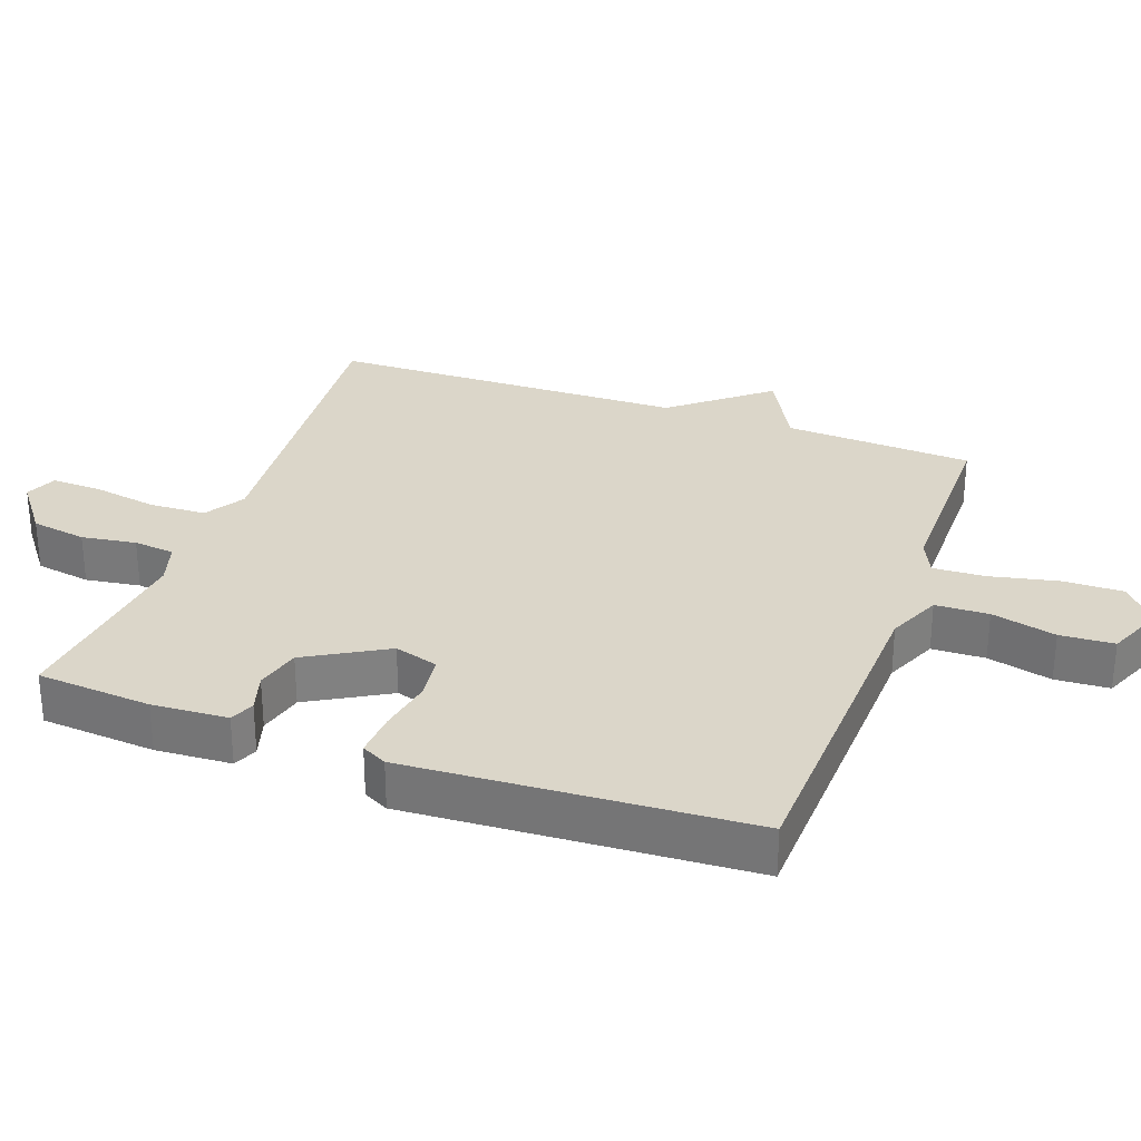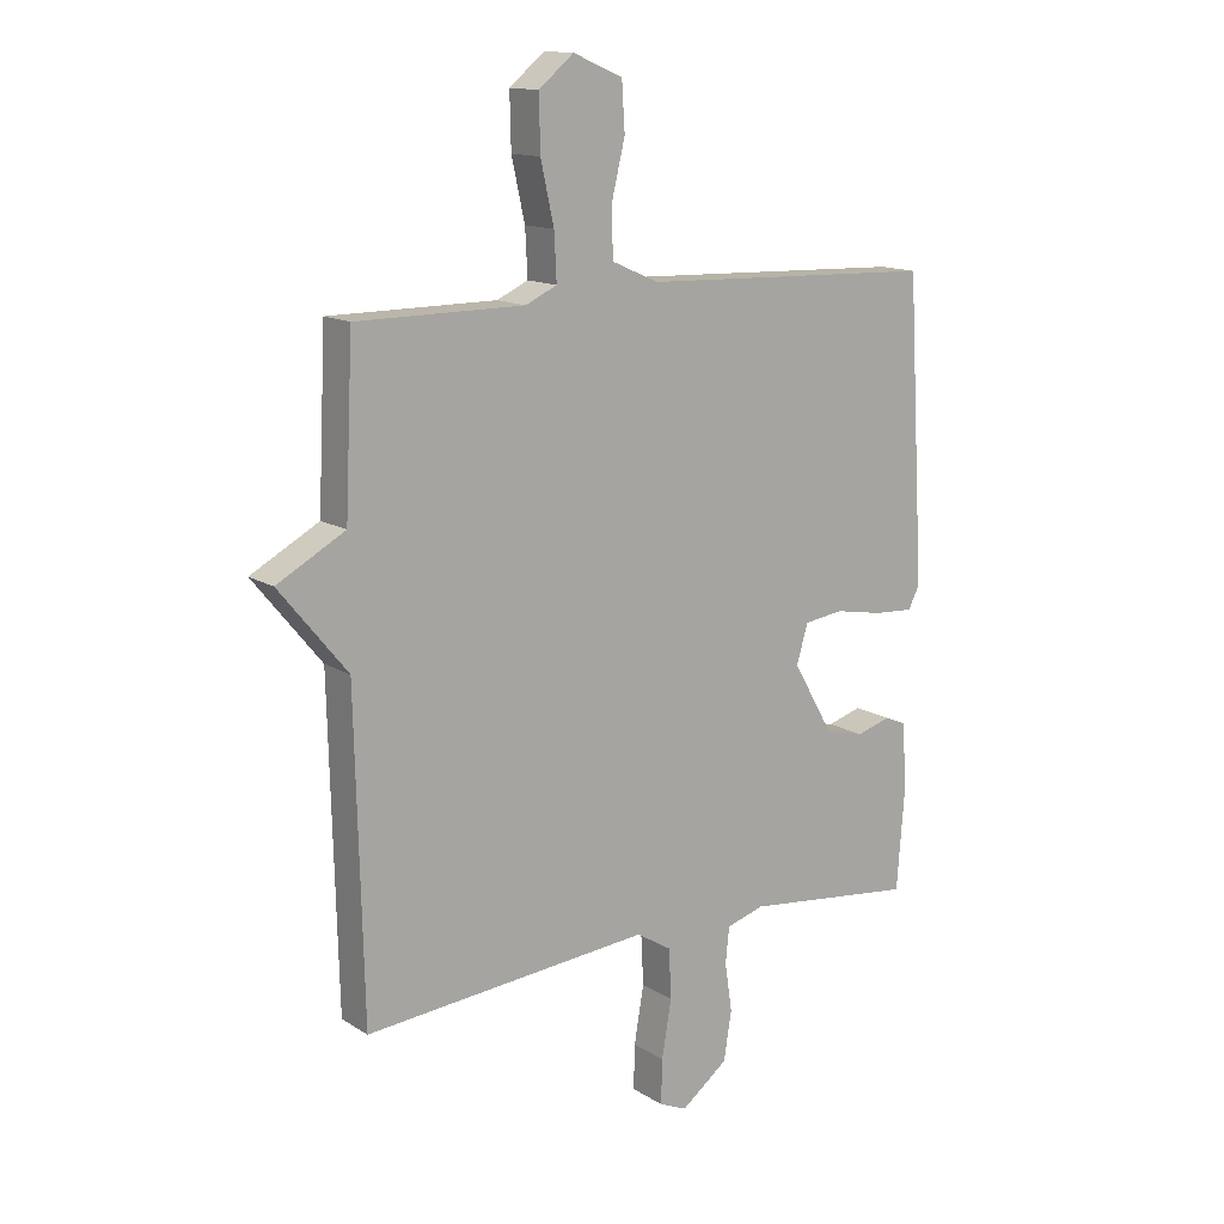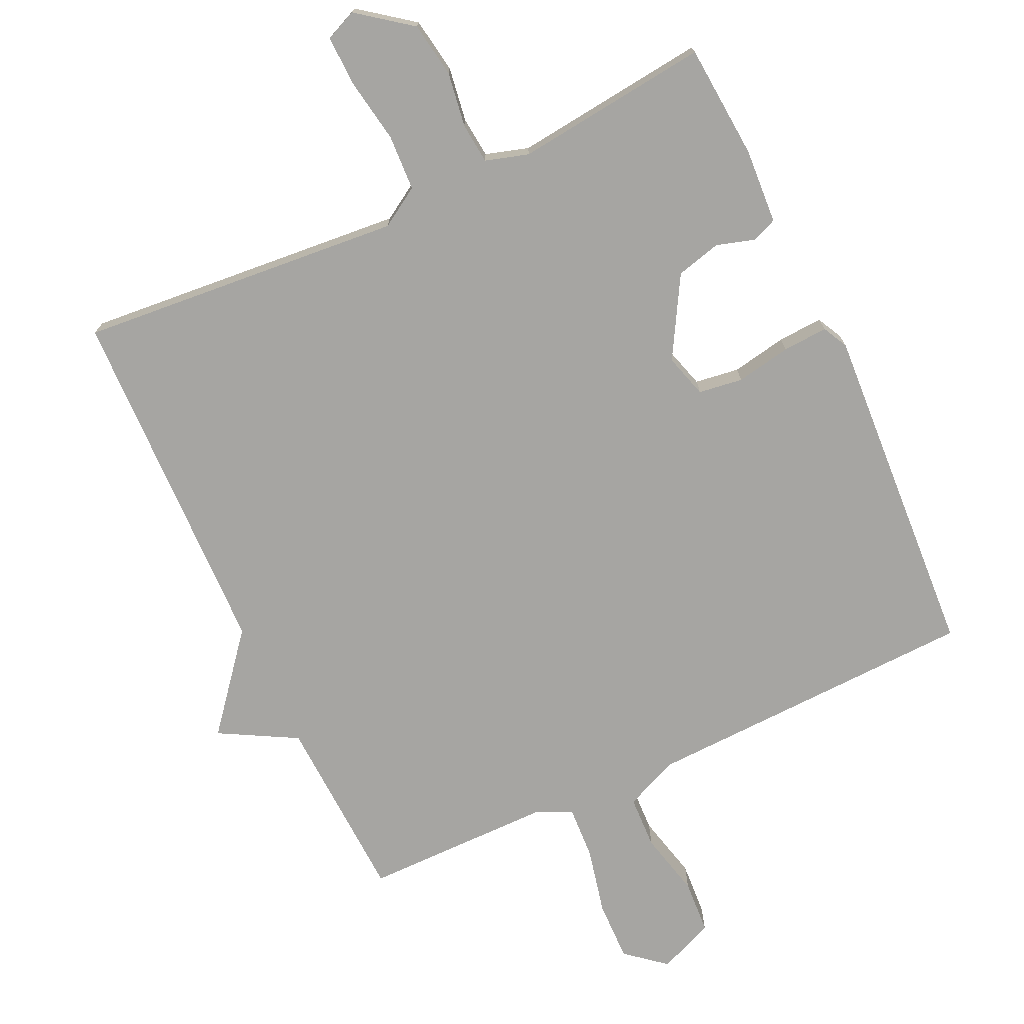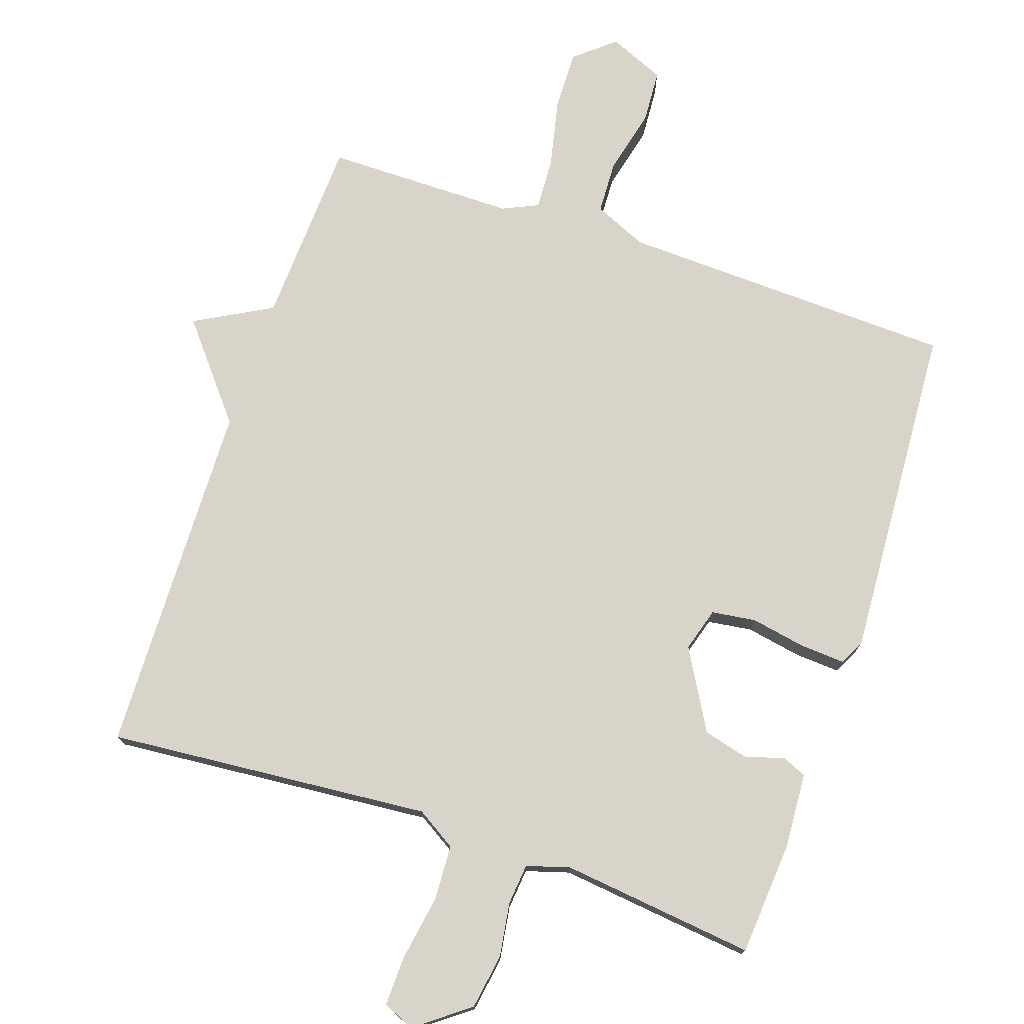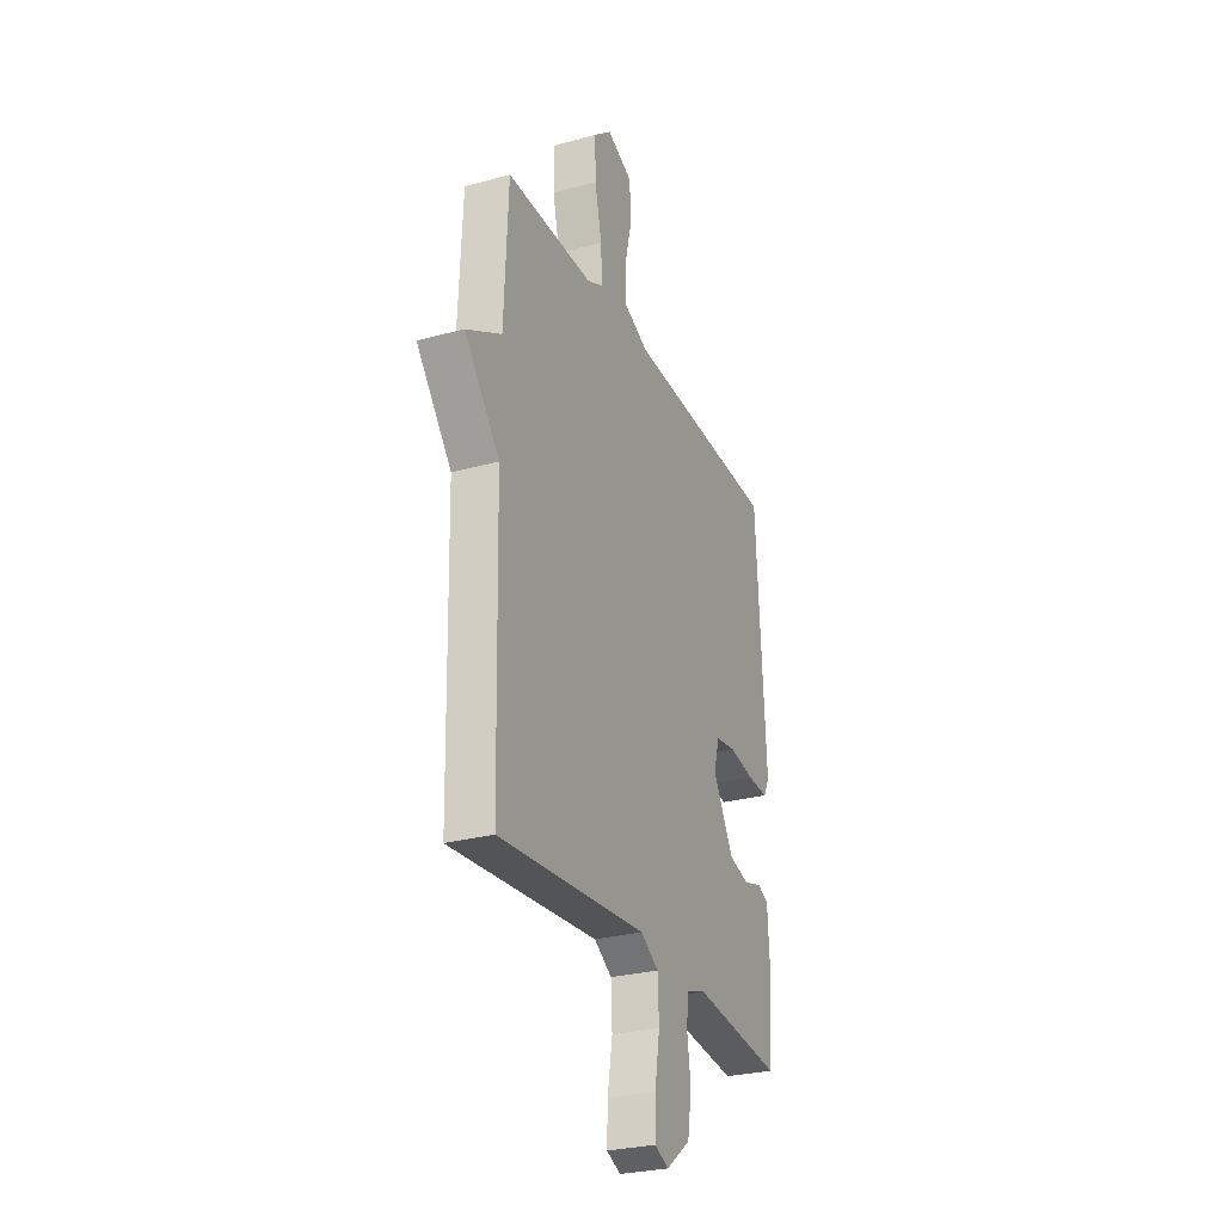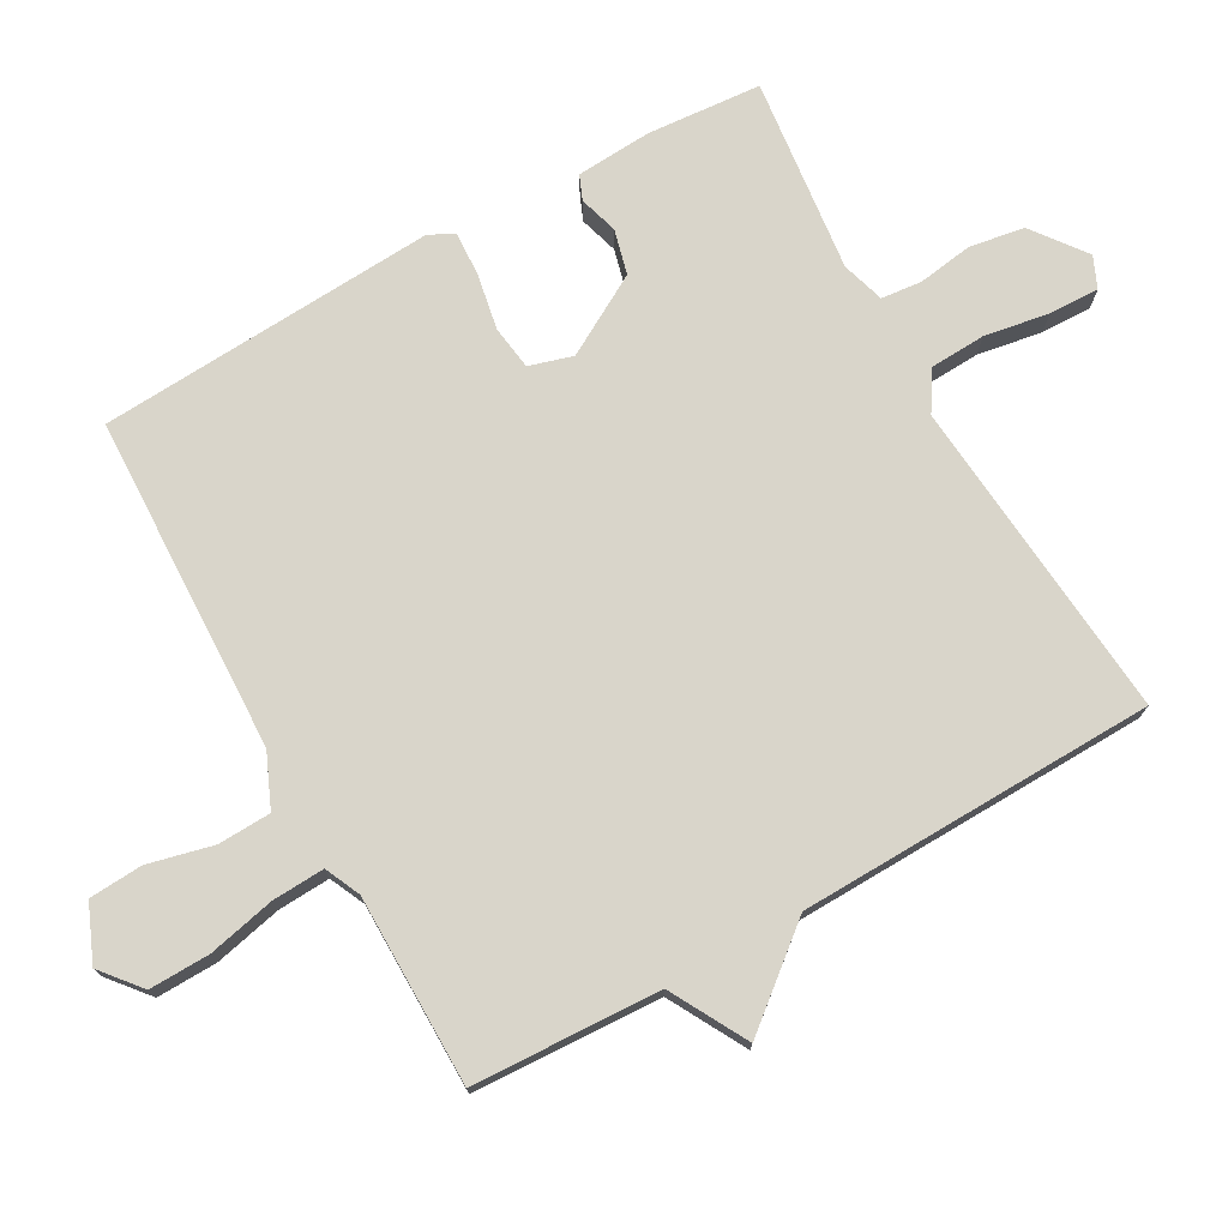
<metadata>
{"format":"obj","ext":"obj","renderer":"f3d","projection":"perspective","resolution":1024,"background":"white","views":[{"elev":30.1,"azim":-70.0,"up":"+Y"},{"elev":13.8,"azim":143.4,"up":"+Z"},{"elev":-73.8,"azim":-155.0,"up":"+Y"},{"elev":75.3,"azim":-161.3,"up":"+Y"},{"elev":-27.9,"azim":112.7,"up":"+Z"},{"elev":74.5,"azim":60.7,"up":"+Y"}]}
</metadata>
<code>
v 0.5 0.07 -0.5
v 0.024 0.07 -0.459
v -0.034 0.07 -0.495
v -0.038 0.07 -0.577
v -0.022 0.07 -0.672
v -0.02 0.07 -0.746
v -0.066 0.07 -0.766
v -0.144 0.07 -0.707
v -0.157 0.07 -0.626
v -0.145 0.07 -0.546
v -0.151 0.07 -0.486
v -0.214 0.07 -0.467
v -0.5 0.07 -0.5
v -0.513 0.07 -0.332
v -0.506 0.07 -0.221
v -0.47 0.07 -0.206
v -0.413 0.07 -0.223
v -0.347 0.07 -0.206
v -0.28 0.07 -0.089
v -0.299 0.07 -0.025
v -0.364 0.07 -0.016
v -0.445 0.07 -0.031
v -0.511 0.07 -0.035
v -0.53 0.07 0.002
v -0.5 0.07 0.5
v -0.006 0.07 0.517
v 0.072 0.07 0.551
v 0.075 0.07 0.629
v 0.052 0.07 0.724
v 0.057 0.07 0.803
v 0.139 0.07 0.838
v 0.197 0.07 0.79
v 0.195 0.07 0.701
v 0.173 0.07 0.602
v 0.169 0.07 0.525
v 0.221 0.07 0.501
v 0.5 0.07 0.5
v 0.513 0.07 0.224
v 0.626 0.07 0.162
v 0.513 0.07 0.024
v 0.5 0 -0.5
v 0.024 0 -0.459
v -0.034 0 -0.495
v -0.038 0 -0.577
v -0.022 0 -0.672
v -0.02 0 -0.746
v -0.066 0 -0.766
v -0.144 0 -0.707
v -0.157 0 -0.626
v -0.145 0 -0.546
v -0.151 0 -0.486
v -0.214 0 -0.467
v -0.5 0 -0.5
v -0.513 0 -0.332
v -0.506 0 -0.221
v -0.47 0 -0.206
v -0.413 0 -0.223
v -0.347 0 -0.206
v -0.28 0 -0.089
v -0.299 0 -0.025
v -0.364 0 -0.016
v -0.445 0 -0.031
v -0.511 0 -0.035
v -0.53 0 0.002
v -0.5 0 0.5
v -0.006 0 0.517
v 0.072 0 0.551
v 0.075 0 0.629
v 0.052 0 0.724
v 0.057 0 0.803
v 0.139 0 0.838
v 0.197 0 0.79
v 0.195 0 0.701
v 0.173 0 0.602
v 0.169 0 0.525
v 0.221 0 0.501
v 0.5 0 0.5
v 0.513 0 0.224
v 0.626 0 0.162
v 0.513 0 0.024
f 38 39 40
f 40 1 2
f 38 40 2
f 37 38 2
f 36 37 2
f 35 36 2 3
f 34 35 3
f 32 33 34
f 31 32 34
f 30 31 34
f 29 30 34
f 28 29 34
f 27 28 34
f 27 34 3
f 26 27 3
f 24 25 26
f 23 24 26
f 22 23 26
f 21 22 26
f 20 21 26
f 26 3 4
f 20 26 4
f 19 20 4
f 18 19 4
f 17 18 4
f 15 16 17
f 14 15 17
f 13 14 17
f 12 13 17
f 11 12 17
f 11 17 4
f 5 6 7
f 4 5 7
f 11 4 7
f 10 11 7
f 7 8 9 10
f 80 79 78
f 42 41 80
f 42 80 78
f 42 78 77
f 42 77 76
f 43 42 76 75
f 43 75 74
f 74 73 72
f 74 72 71
f 74 71 70
f 74 70 69
f 74 69 68
f 74 68 67
f 43 74 67
f 43 67 66
f 66 65 64
f 66 64 63
f 66 63 62
f 66 62 61
f 66 61 60
f 44 43 66
f 44 66 60
f 44 60 59
f 44 59 58
f 44 58 57
f 57 56 55
f 57 55 54
f 57 54 53
f 57 53 52
f 57 52 51
f 44 57 51
f 47 46 45
f 47 45 44
f 47 44 51
f 47 51 50
f 50 49 48 47
f 1 41 42 2
f 2 42 43 3
f 3 43 44 4
f 4 44 45 5
f 5 45 46 6
f 6 46 47 7
f 7 47 48 8
f 8 48 49 9
f 9 49 50 10
f 10 50 51 11
f 11 51 52 12
f 12 52 53 13
f 13 53 54 14
f 14 54 55 15
f 15 55 56 16
f 16 56 57 17
f 17 57 58 18
f 18 58 59 19
f 19 59 60 20
f 20 60 61 21
f 21 61 62 22
f 22 62 63 23
f 23 63 64 24
f 24 64 65 25
f 25 65 66 26
f 26 66 67 27
f 27 67 68 28
f 28 68 69 29
f 29 69 70 30
f 30 70 71 31
f 31 71 72 32
f 32 72 73 33
f 33 73 74 34
f 34 74 75 35
f 35 75 76 36
f 36 76 77 37
f 37 77 78 38
f 38 78 79 39
f 39 79 80 40
f 40 80 41 1

</code>
